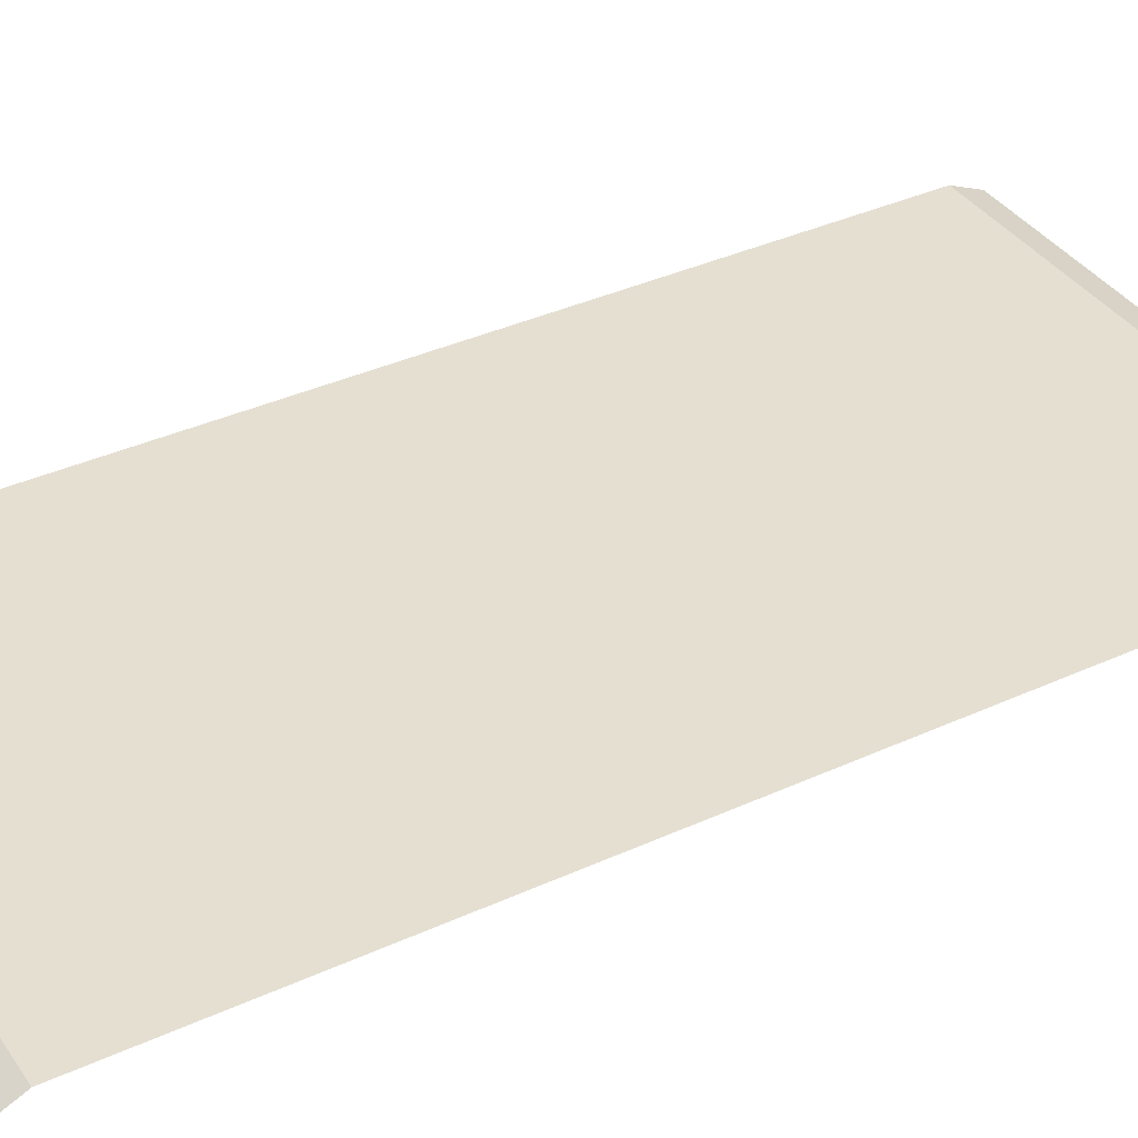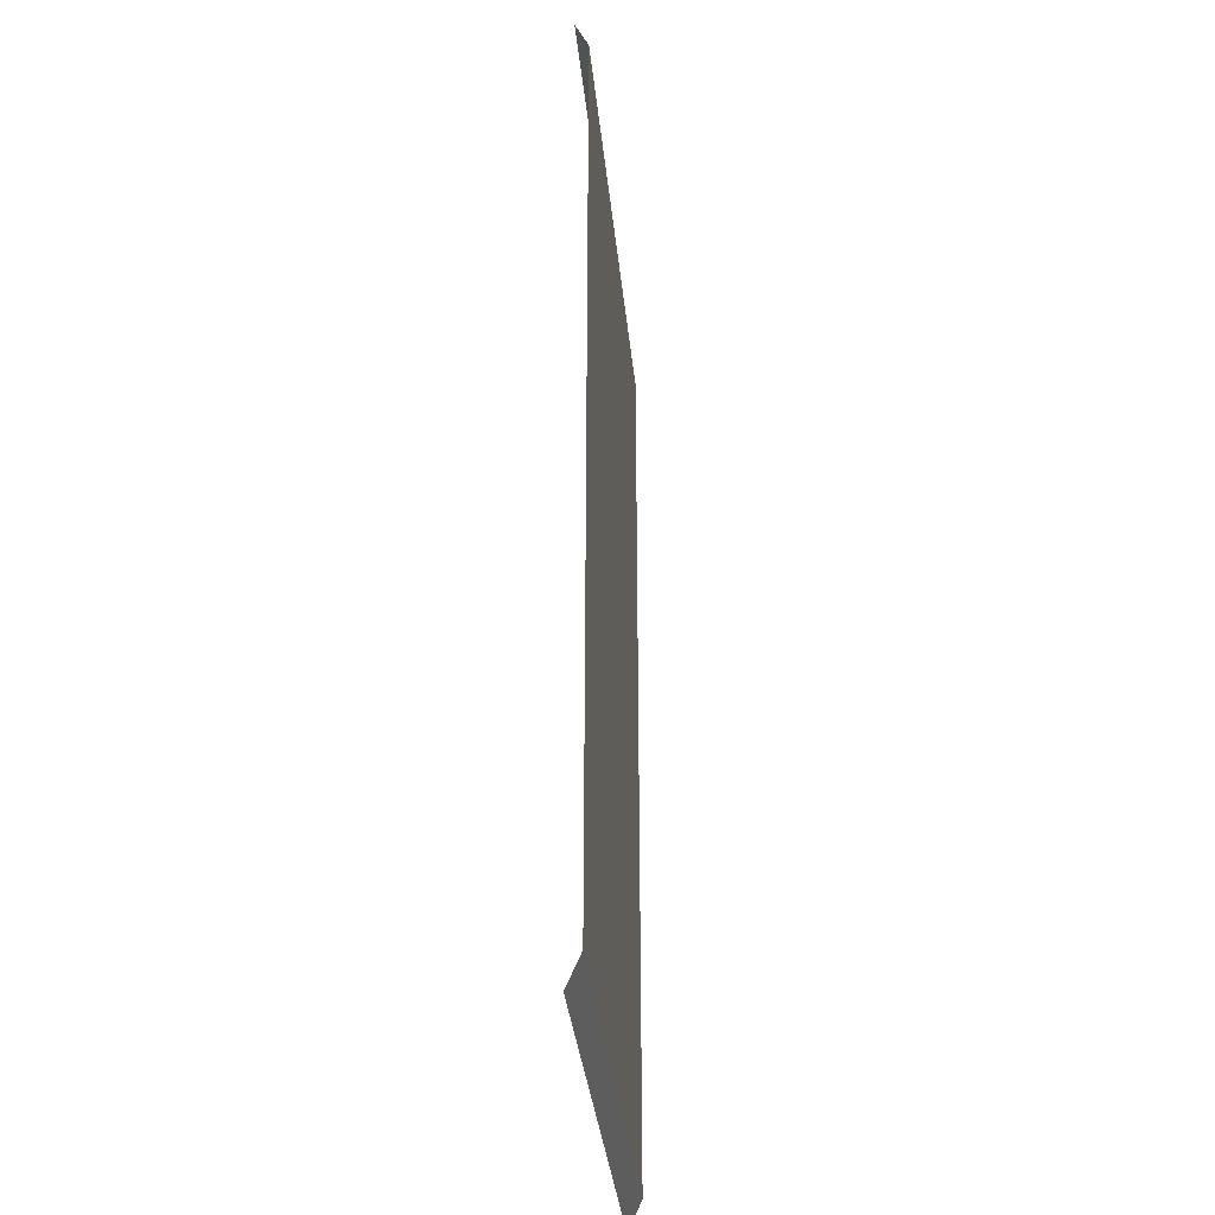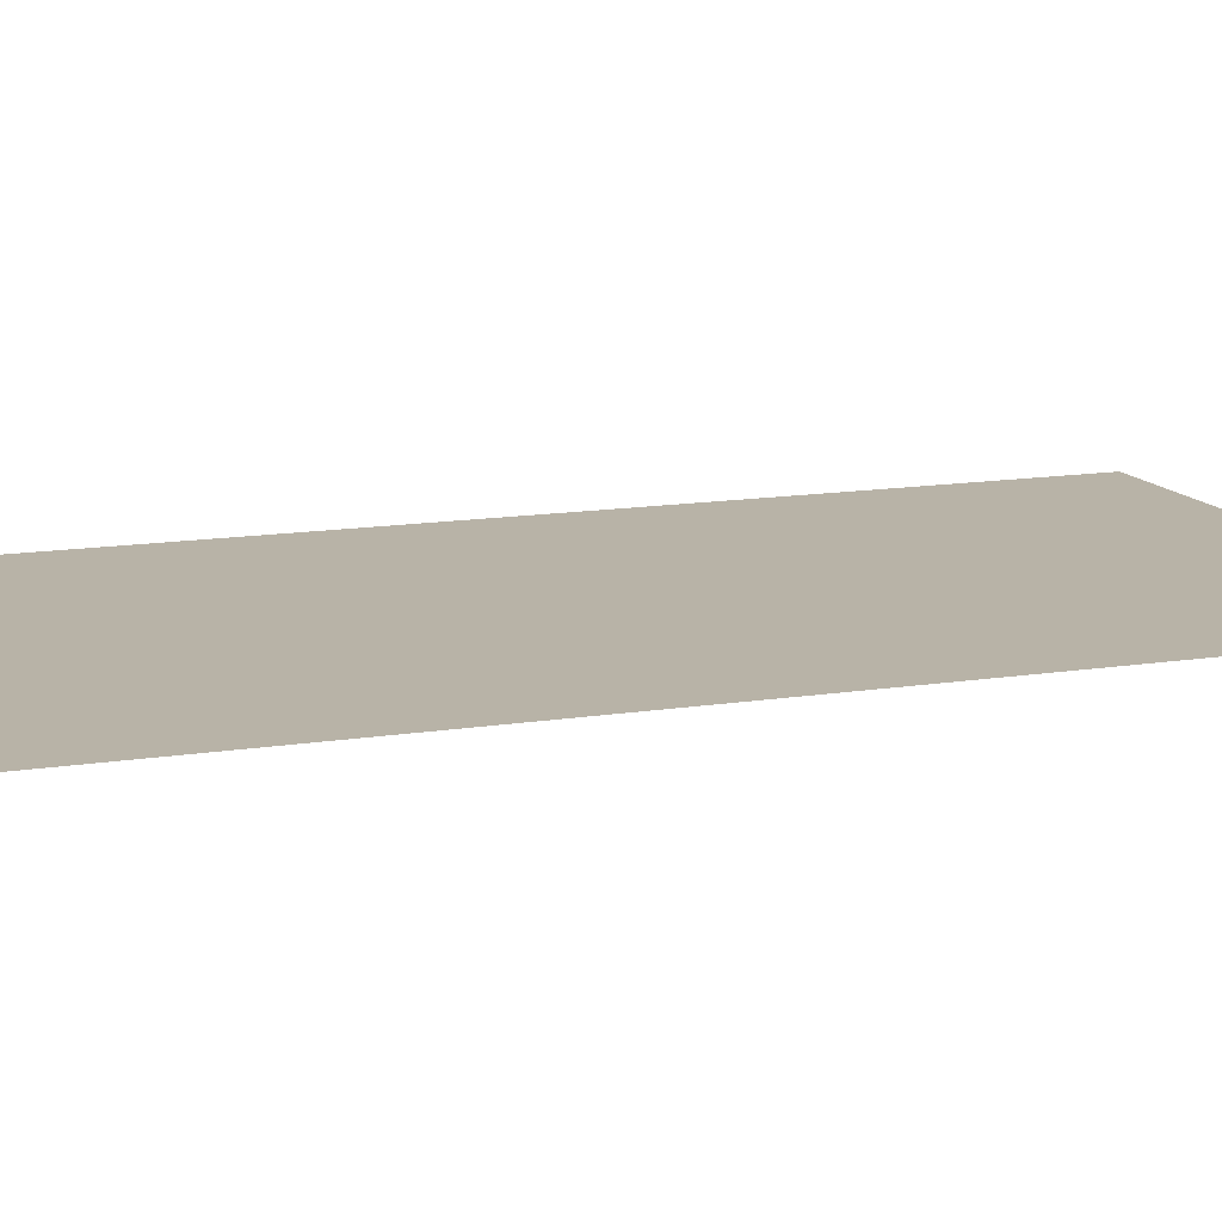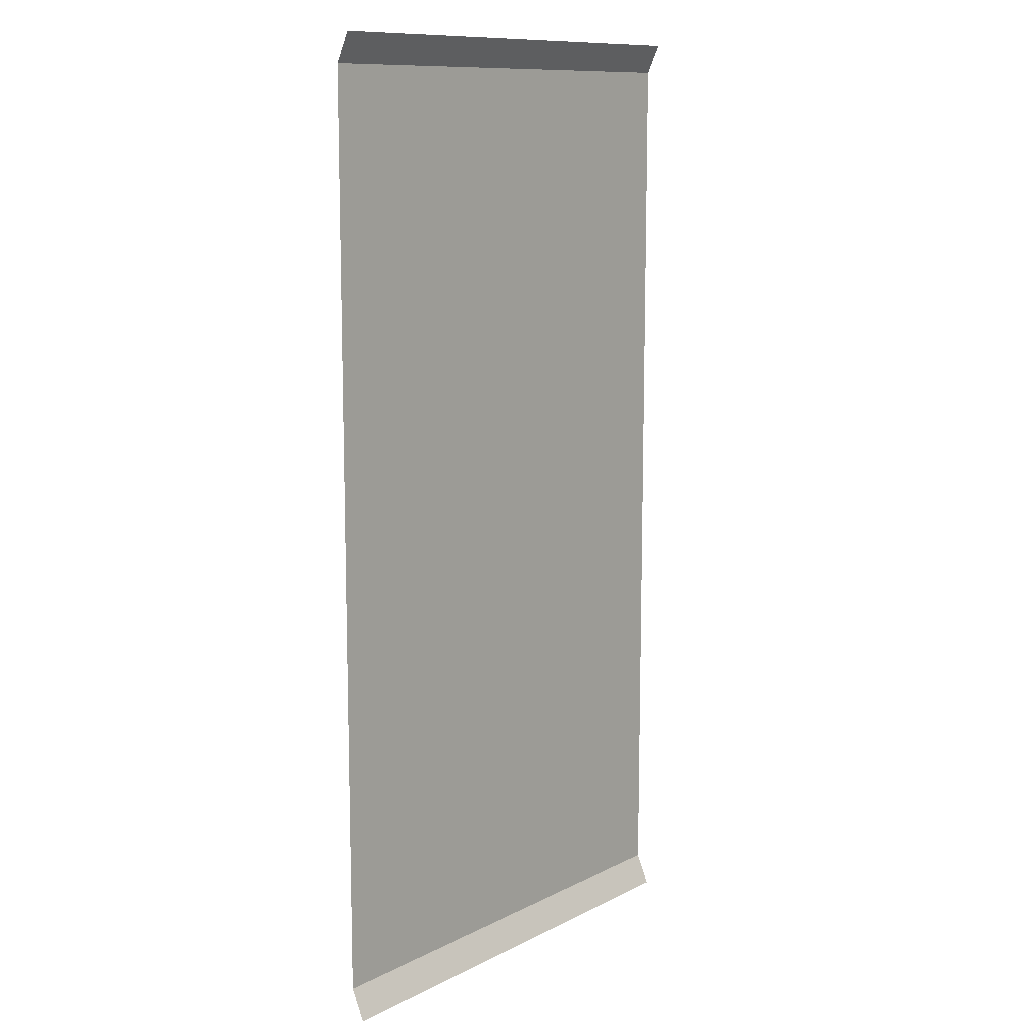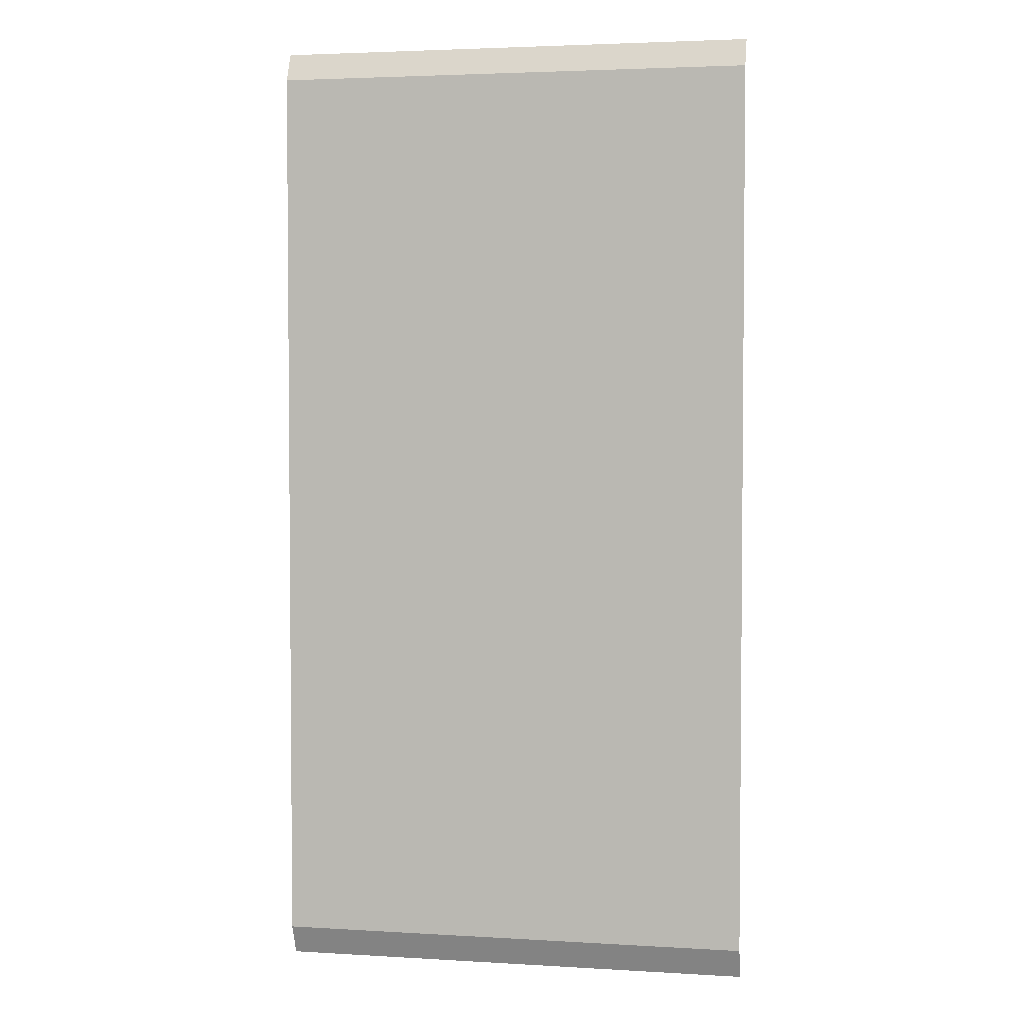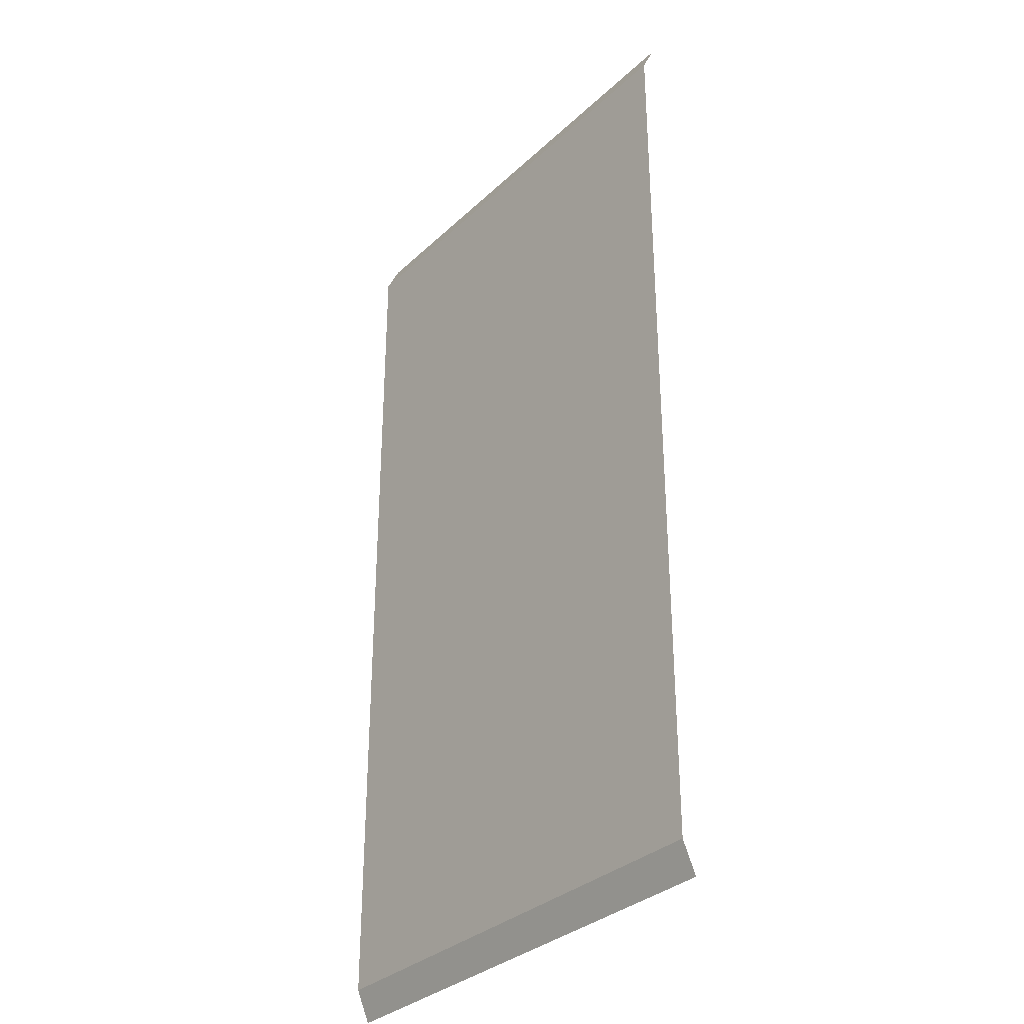
<metadata>
{"format":"obj","ext":"obj","renderer":"f3d","projection":"perspective","resolution":1024,"background":"white","views":[{"elev":37.3,"azim":59.6,"up":"+Y"},{"elev":-34.4,"azim":95.6,"up":"+Z"},{"elev":12.9,"azim":69.3,"up":"+Y"},{"elev":11.1,"azim":-50.2,"up":"+Z"},{"elev":3.3,"azim":-168.5,"up":"+Z"},{"elev":-32.7,"azim":-128.2,"up":"+Z"}]}
</metadata>
<code>
g road2_S2
v -0.5035 0.02731 -0.4389
v 0.5035 0.02731 -0.4389
v 0.5035 0.02731 1.451
v -0.5035 0.02731 1.451
v 0.5035 -0.0005148 1.51
v -0.5035 -0.0005149 1.51
v -0.5035 0.02731 1.451
v 0.5035 0.02731 1.451
v 0.5035 -0.0005148 -0.5035
v 0.5035 0.02731 -0.4389
v -0.5035 0.02731 -0.4389
v -0.5035 -0.0005149 -0.5035
g road2_S2_0
f 3 2 1
f 4 3 1
f 7 6 5
f 8 7 5
f 11 10 9
f 12 11 9

</code>
